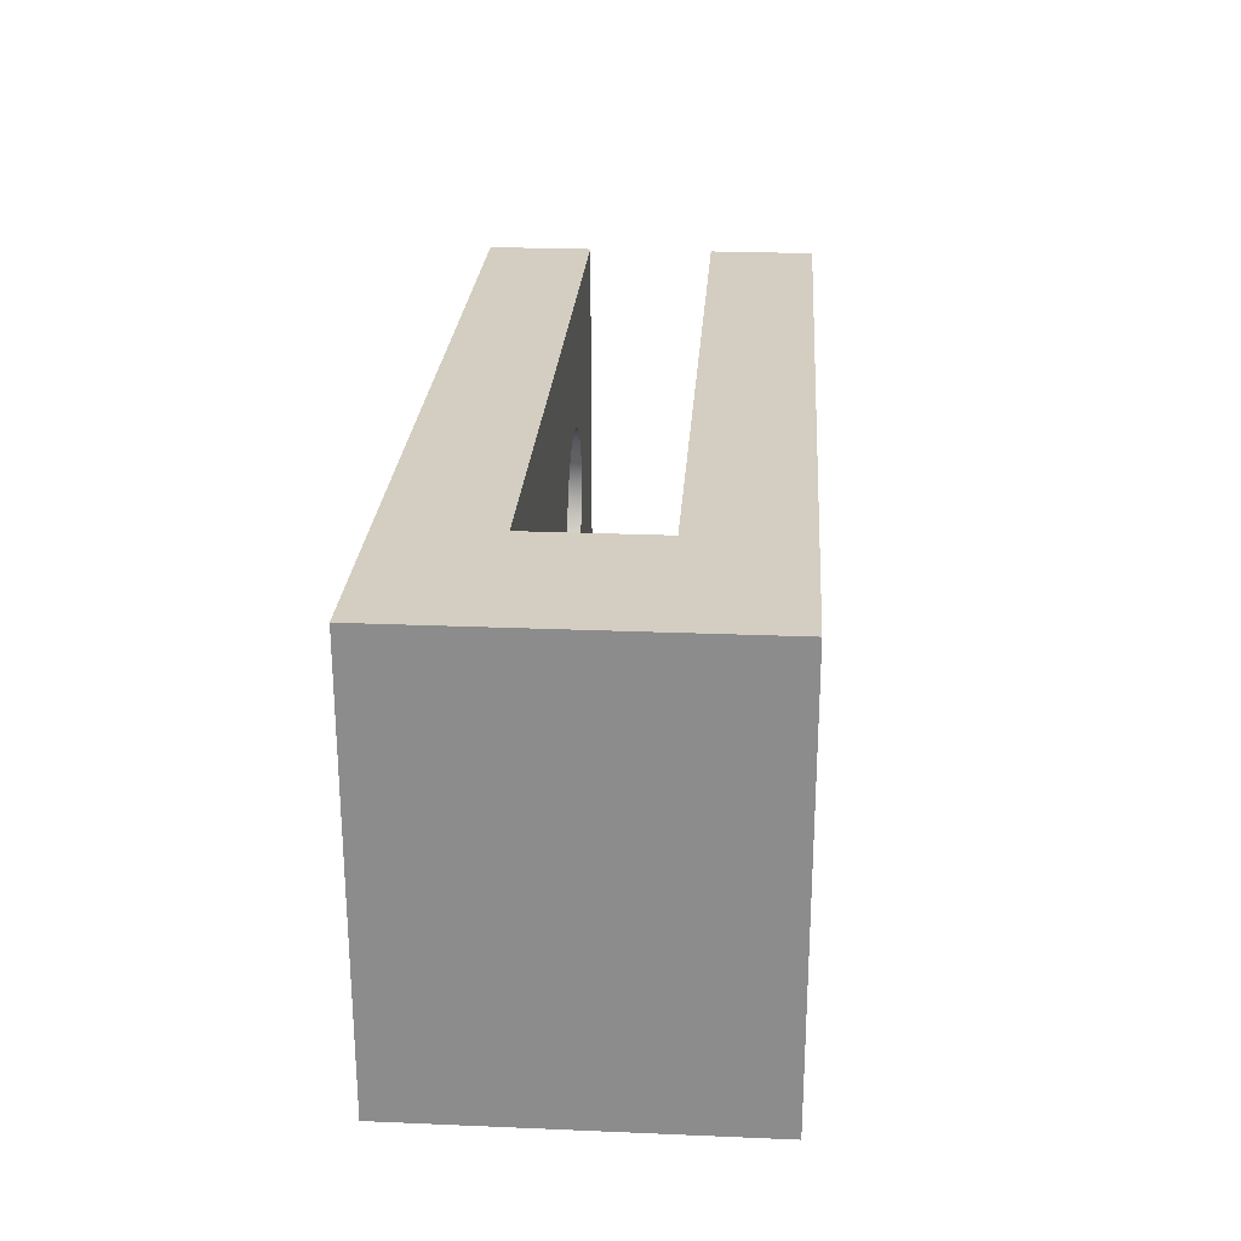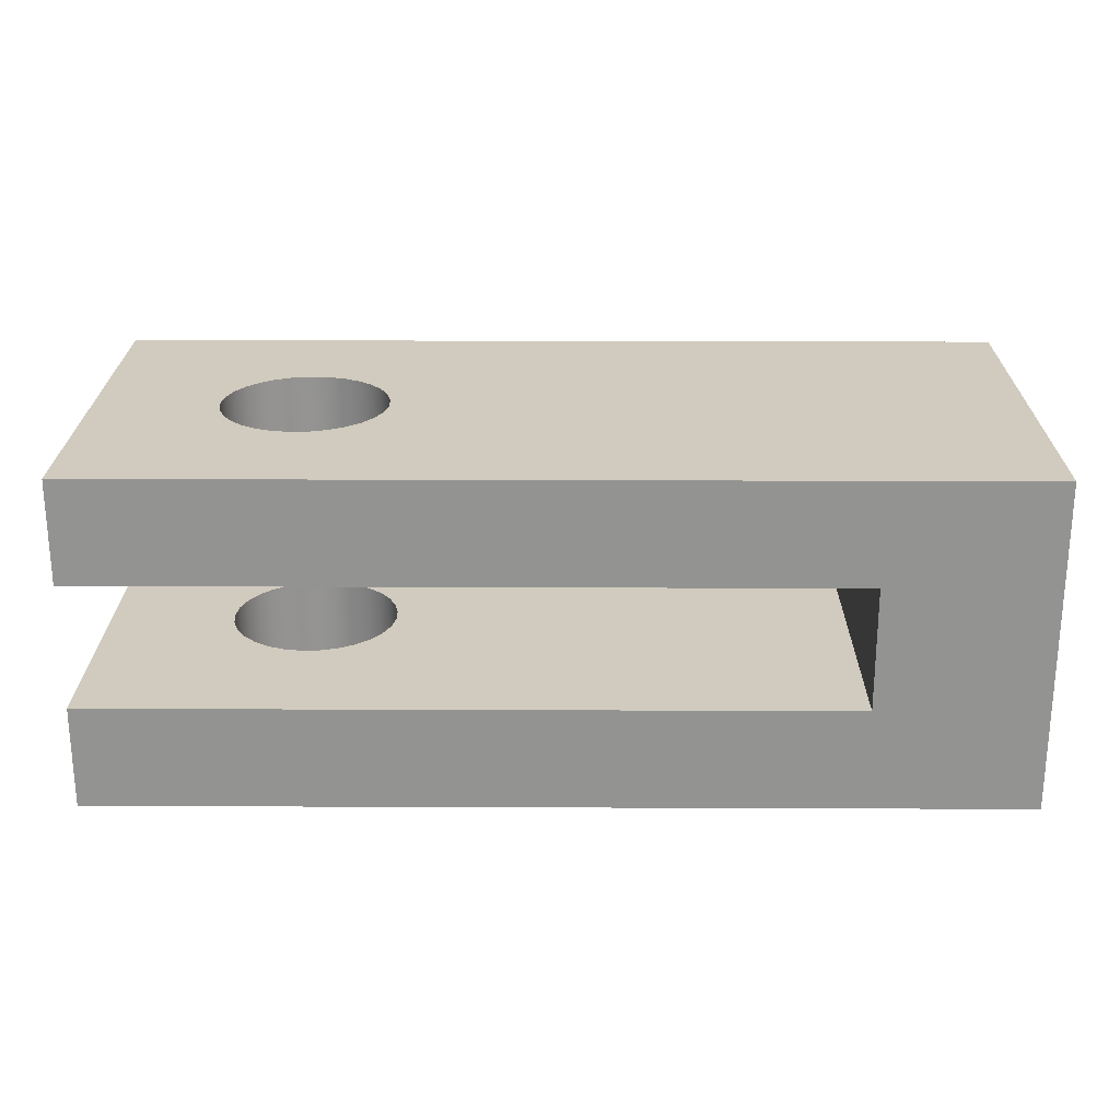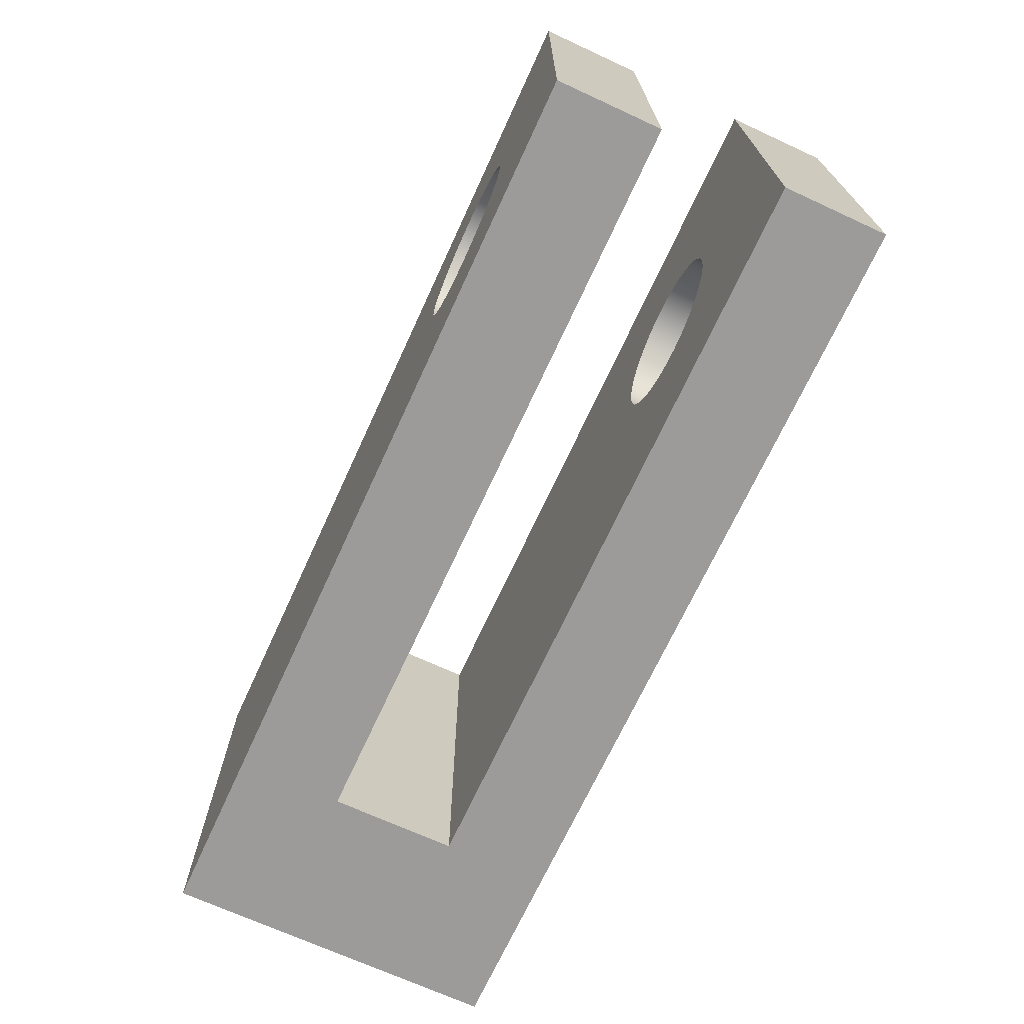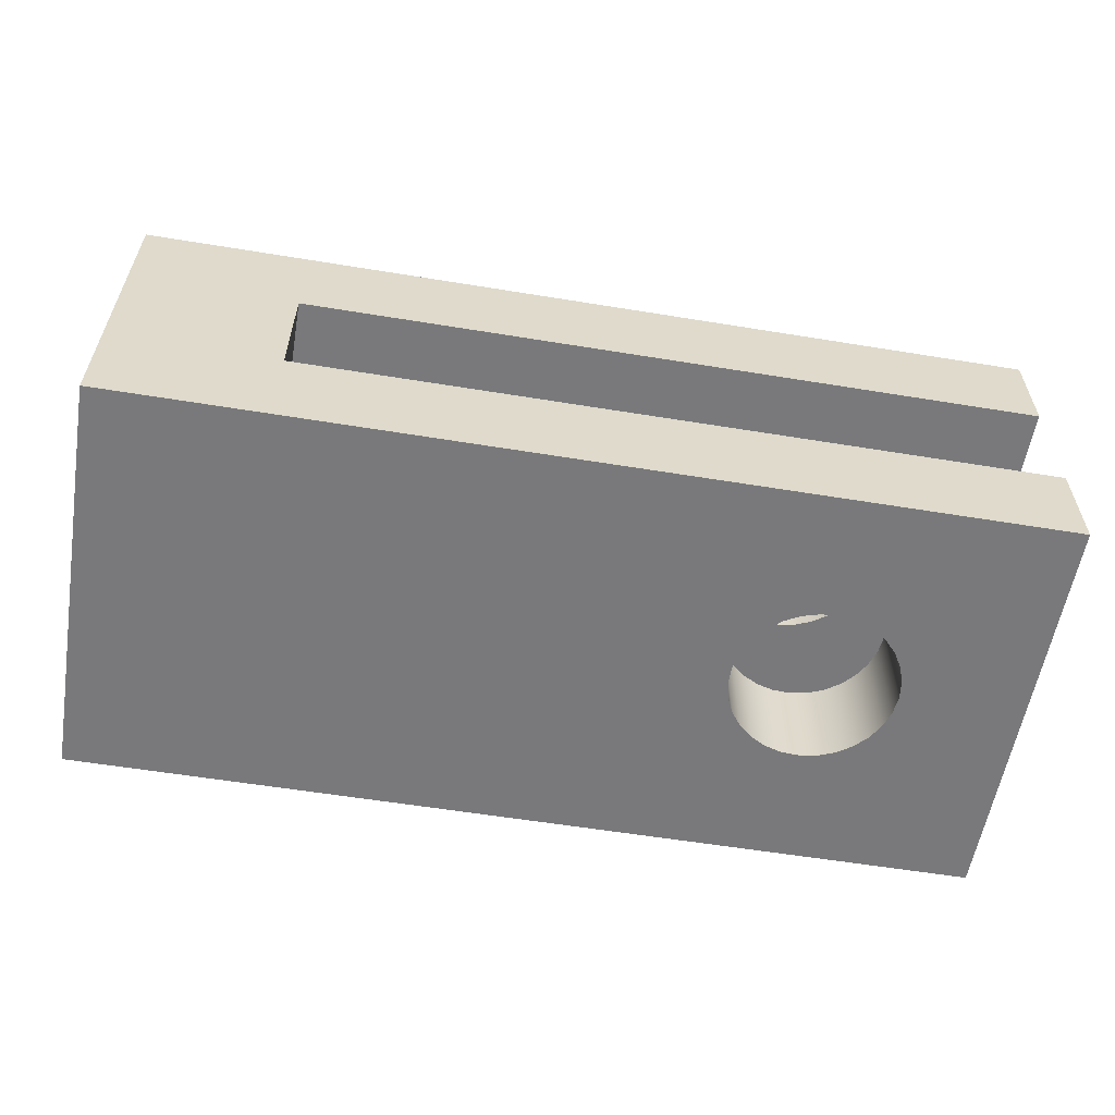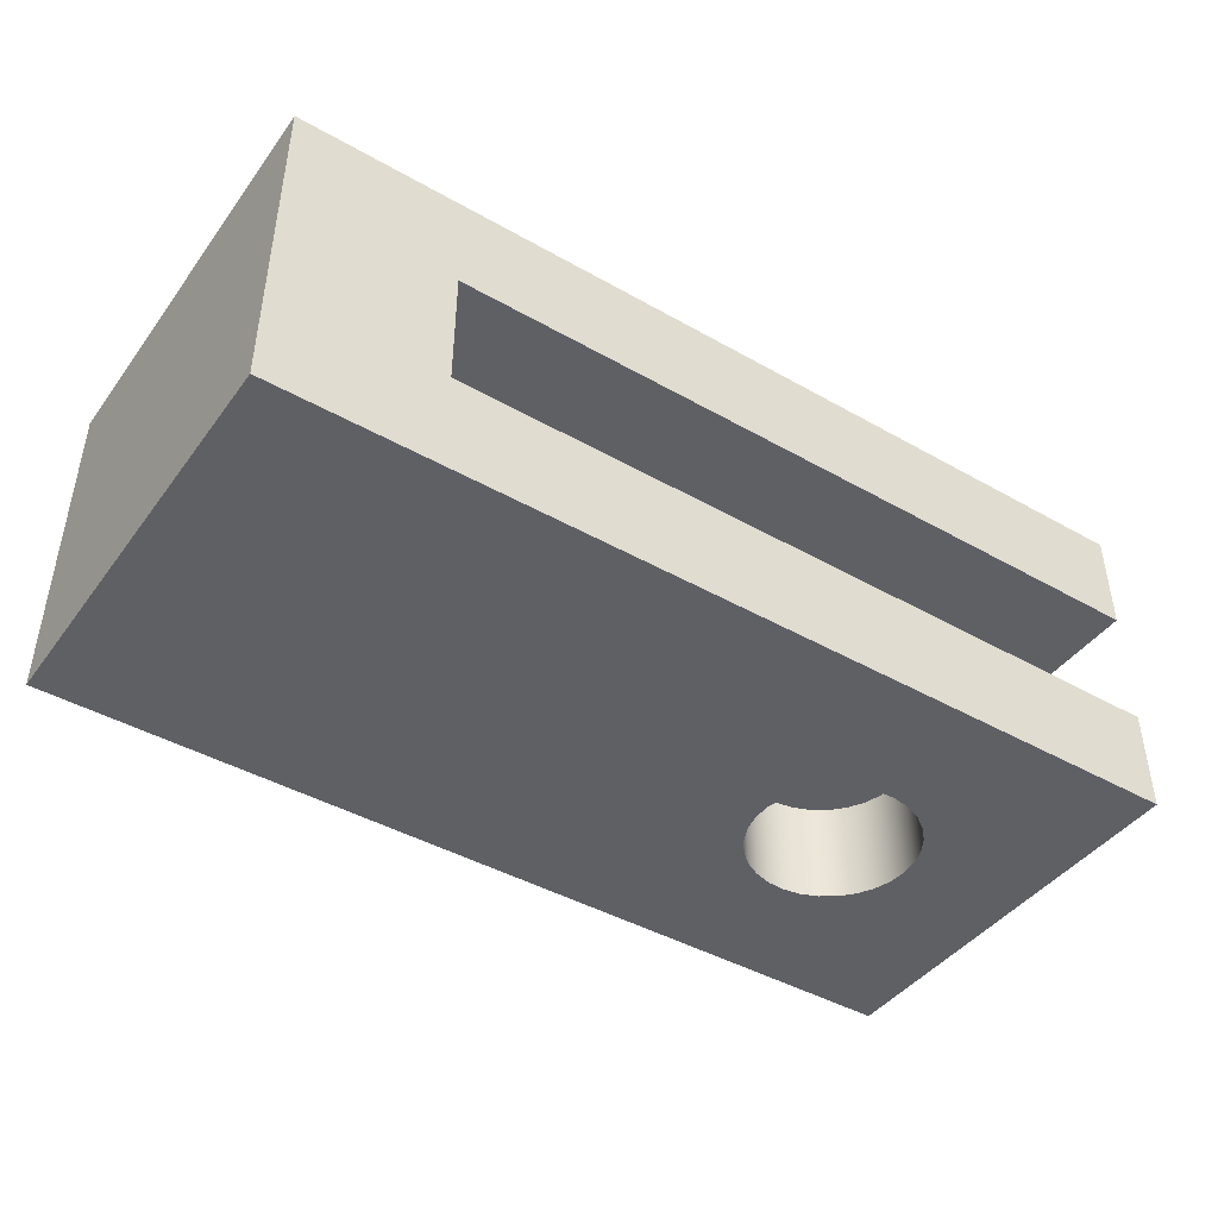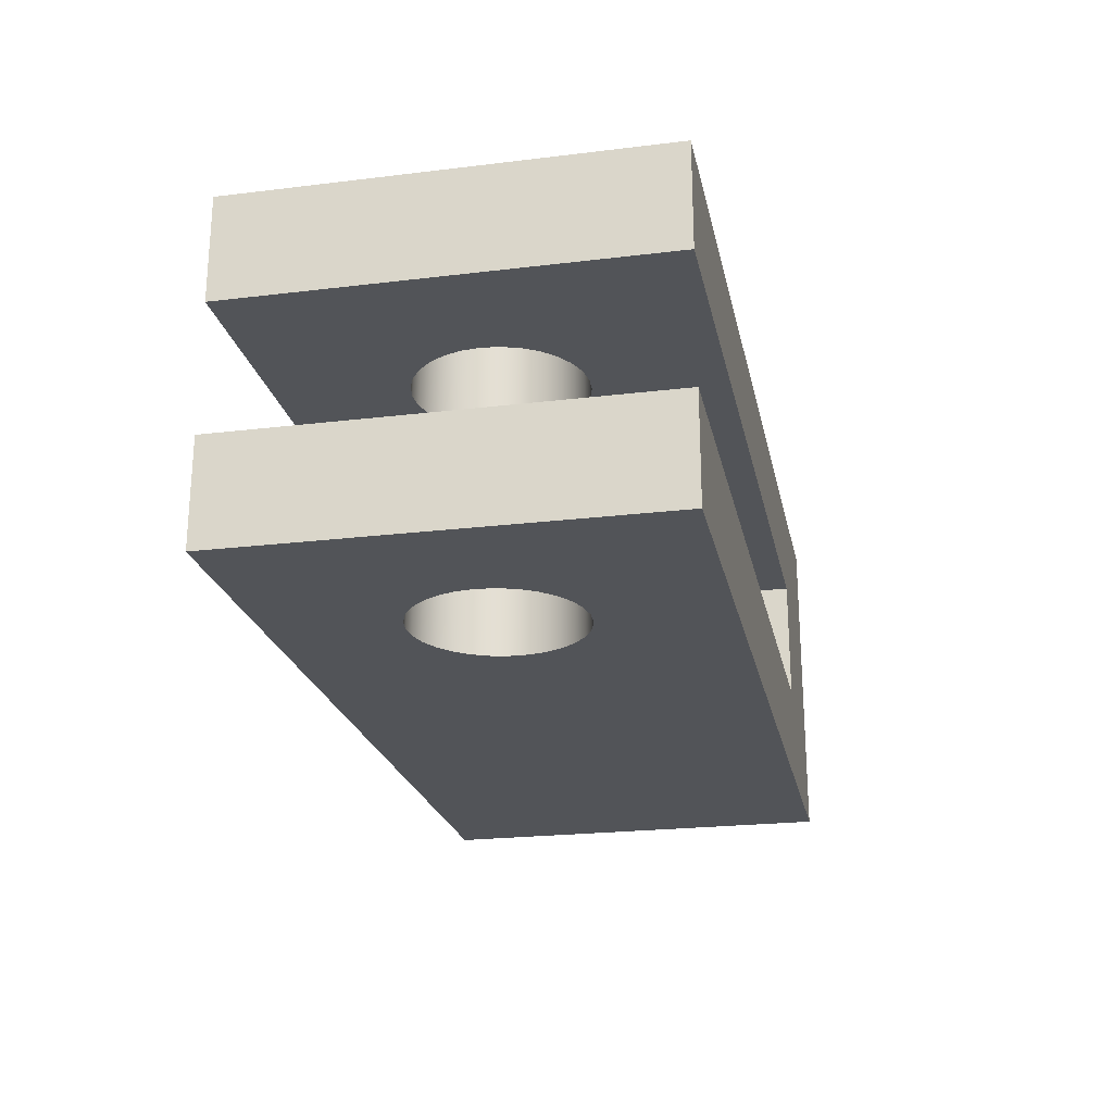
<metadata>
{"format":"obj","ext":"obj","renderer":"f3d","projection":"perspective","resolution":1024,"background":"white","views":[{"elev":25.2,"azim":-86.1,"up":"+Y"},{"elev":23.3,"azim":-179.6,"up":"+Z"},{"elev":-69.9,"azim":65.3,"up":"+Y"},{"elev":-57.9,"azim":-9.6,"up":"+Z"},{"elev":-43.5,"azim":-33.8,"up":"+Z"},{"elev":-22.8,"azim":101.7,"up":"+Z"}]}
</metadata>
<code>
v 4 -1.225e-16 -2
v 3.977 -0.215 -2
v 3.908 -0.4199 -2
v 3.796 -0.6052 -2
v 3.647 -0.7622 -2
v 3.468 -0.8835 -2
v 3.268 -0.9635 -2
v 3.054 -0.9985 -2
v 2.838 -0.9868 -2
v 2.63 -0.929 -2
v 2.439 -0.8277 -2
v 2.274 -0.6877 -2
v 2.143 -0.5156 -2
v 2.052 -0.3193 -2
v 2.006 -0.1081 -2
v 2.006 0.1081 -2
v 2.052 0.3193 -2
v 2.143 0.5156 -2
v 2.274 0.6877 -2
v 2.439 0.8277 -2
v 2.63 0.929 -2
v 2.838 0.9868 -2
v 3.054 0.9985 -2
v 3.268 0.9635 -2
v 3.468 0.8835 -2
v 3.647 0.7622 -2
v 3.796 0.6052 -2
v 3.908 0.4199 -2
v 3.977 0.215 -2
v 4 -1.225e-16 -0.75
v 3.977 0.215 -0.75
v 3.908 0.4199 -0.75
v 3.796 0.6052 -0.75
v 3.647 0.7622 -0.75
v 3.468 0.8835 -0.75
v 3.268 0.9635 -0.75
v 3.054 0.9985 -0.75
v 2.838 0.9868 -0.75
v 2.63 0.929 -0.75
v 2.439 0.8277 -0.75
v 2.274 0.6877 -0.75
v 2.143 0.5156 -0.75
v 2.052 0.3193 -0.75
v 2.006 0.1081 -0.75
v 2.006 -0.1081 -0.75
v 2.052 -0.3193 -0.75
v 2.143 -0.5156 -0.75
v 2.274 -0.6877 -0.75
v 2.439 -0.8277 -0.75
v 2.63 -0.929 -0.75
v 2.838 -0.9868 -0.75
v 3.054 -0.9985 -0.75
v 3.268 -0.9635 -0.75
v 3.468 -0.8835 -0.75
v 3.647 -0.7622 -0.75
v 3.796 -0.6052 -0.75
v 3.908 -0.4199 -0.75
v 3.977 -0.215 -0.75
v 4 -1.225e-16 -0.75
v 4 -1.225e-16 -2
v 4 1.225e-16 0.75
v 3.977 -0.215 0.75
v 3.908 -0.4199 0.75
v 3.796 -0.6052 0.75
v 3.647 -0.7622 0.75
v 3.468 -0.8835 0.75
v 3.268 -0.9635 0.75
v 3.054 -0.9985 0.75
v 2.838 -0.9868 0.75
v 2.63 -0.929 0.75
v 2.439 -0.8277 0.75
v 2.274 -0.6877 0.75
v 2.143 -0.5156 0.75
v 2.052 -0.3193 0.75
v 2.006 -0.1081 0.75
v 2.006 0.1081 0.75
v 2.052 0.3193 0.75
v 2.143 0.5156 0.75
v 2.274 0.6877 0.75
v 2.439 0.8277 0.75
v 2.63 0.929 0.75
v 2.838 0.9868 0.75
v 3.054 0.9985 0.75
v 3.268 0.9635 0.75
v 3.468 0.8835 0.75
v 3.647 0.7622 0.75
v 3.796 0.6052 0.75
v 3.908 0.4199 0.75
v 3.977 0.215 0.75
v 4 -1.225e-16 2
v 3.977 0.215 2
v 3.908 0.4199 2
v 3.796 0.6052 2
v 3.647 0.7622 2
v 3.468 0.8835 2
v 3.268 0.9635 2
v 3.054 0.9985 2
v 2.838 0.9868 2
v 2.63 0.929 2
v 2.439 0.8277 2
v 2.274 0.6877 2
v 2.143 0.5156 2
v 2.052 0.3193 2
v 2.006 0.1081 2
v 2.006 -0.1081 2
v 2.052 -0.3193 2
v 2.143 -0.5156 2
v 2.274 -0.6877 2
v 2.439 -0.8277 2
v 2.63 -0.929 2
v 2.838 -0.9868 2
v 3.054 -0.9985 2
v 3.268 -0.9635 2
v 3.468 -0.8835 2
v 3.647 -0.7622 2
v 3.796 -0.6052 2
v 3.908 -0.4199 2
v 3.977 -0.215 2
v 4 -1.225e-16 2
v 4 1.225e-16 0.75
v 4 1.225e-16 0.75
v 3.977 0.215 0.75
v 3.908 0.4199 0.75
v 3.796 0.6052 0.75
v 3.647 0.7622 0.75
v 3.468 0.8835 0.75
v 3.268 0.9635 0.75
v 3.054 0.9985 0.75
v 2.838 0.9868 0.75
v 2.63 0.929 0.75
v 2.439 0.8277 0.75
v 2.274 0.6877 0.75
v 2.143 0.5156 0.75
v 2.052 0.3193 0.75
v 2.006 0.1081 0.75
v 2.006 -0.1081 0.75
v 2.052 -0.3193 0.75
v 2.143 -0.5156 0.75
v 2.274 -0.6877 0.75
v 2.439 -0.8277 0.75
v 2.63 -0.929 0.75
v 2.838 -0.9868 0.75
v 3.054 -0.9985 0.75
v 3.268 -0.9635 0.75
v 3.468 -0.8835 0.75
v 3.647 -0.7622 0.75
v 3.796 -0.6052 0.75
v 3.908 -0.4199 0.75
v 3.977 -0.215 0.75
v 5.5 2.5 0.75
v 5.5 -2.5 0.75
v -3.5 -2.5 0.75
v -3.5 2.5 0.75
v 4 -1.225e-16 -0.75
v 3.977 -0.215 -0.75
v 3.908 -0.4199 -0.75
v 3.796 -0.6052 -0.75
v 3.647 -0.7622 -0.75
v 3.468 -0.8835 -0.75
v 3.268 -0.9635 -0.75
v 3.054 -0.9985 -0.75
v 2.838 -0.9868 -0.75
v 2.63 -0.929 -0.75
v 2.439 -0.8277 -0.75
v 2.274 -0.6877 -0.75
v 2.143 -0.5156 -0.75
v 2.052 -0.3193 -0.75
v 2.006 -0.1081 -0.75
v 2.006 0.1081 -0.75
v 2.052 0.3193 -0.75
v 2.143 0.5156 -0.75
v 2.274 0.6877 -0.75
v 2.439 0.8277 -0.75
v 2.63 0.929 -0.75
v 2.838 0.9868 -0.75
v 3.054 0.9985 -0.75
v 3.268 0.9635 -0.75
v 3.468 0.8835 -0.75
v 3.647 0.7622 -0.75
v 3.796 0.6052 -0.75
v 3.908 0.4199 -0.75
v 3.977 0.215 -0.75
v 5.5 -2.5 -0.75
v 5.5 2.5 -0.75
v -3.5 2.5 -0.75
v -3.5 -2.5 -0.75
v -3.5 2.5 -0.75
v -3.5 2.5 0.75
v -3.5 -2.5 0.75
v -3.5 -2.5 -0.75
v 5.5 -2.5 -0.75
v -3.5 -2.5 -0.75
v -3.5 -2.5 0.75
v 5.5 -2.5 0.75
v 5.5 -2.5 2
v -5.5 -2.5 2
v -5.5 -2.5 -2
v 5.5 -2.5 -2
v 5.5 -2.5 0.75
v 5.5 2.5 0.75
v 5.5 2.5 2
v 5.5 -2.5 2
v 4 -1.225e-16 -2
v 3.977 0.215 -2
v 3.908 0.4199 -2
v 3.796 0.6052 -2
v 3.647 0.7622 -2
v 3.468 0.8835 -2
v 3.268 0.9635 -2
v 3.054 0.9985 -2
v 2.838 0.9868 -2
v 2.63 0.929 -2
v 2.439 0.8277 -2
v 2.274 0.6877 -2
v 2.143 0.5156 -2
v 2.052 0.3193 -2
v 2.006 0.1081 -2
v 2.006 -0.1081 -2
v 2.052 -0.3193 -2
v 2.143 -0.5156 -2
v 2.274 -0.6877 -2
v 2.439 -0.8277 -2
v 2.63 -0.929 -2
v 2.838 -0.9868 -2
v 3.054 -0.9985 -2
v 3.268 -0.9635 -2
v 3.468 -0.8835 -2
v 3.647 -0.7622 -2
v 3.796 -0.6052 -2
v 3.908 -0.4199 -2
v 3.977 -0.215 -2
v -5.5 2.5 -2
v 5.5 2.5 -2
v 5.5 -2.5 -2
v -5.5 -2.5 -2
v 5.5 2.5 -0.75
v 5.5 -2.5 -0.75
v 5.5 -2.5 -2
v 5.5 2.5 -2
v -5.5 -2.5 -2
v -5.5 -2.5 2
v -5.5 2.5 2
v -5.5 2.5 -2
v -3.5 2.5 -0.75
v 5.5 2.5 -0.75
v 5.5 2.5 -2
v -5.5 2.5 -2
v -5.5 2.5 2
v 5.5 2.5 2
v 5.5 2.5 0.75
v -3.5 2.5 0.75
v 4 -1.225e-16 2
v 3.977 -0.215 2
v 3.908 -0.4199 2
v 3.796 -0.6052 2
v 3.647 -0.7622 2
v 3.468 -0.8835 2
v 3.268 -0.9635 2
v 3.054 -0.9985 2
v 2.838 -0.9868 2
v 2.63 -0.929 2
v 2.439 -0.8277 2
v 2.274 -0.6877 2
v 2.143 -0.5156 2
v 2.052 -0.3193 2
v 2.006 -0.1081 2
v 2.006 0.1081 2
v 2.052 0.3193 2
v 2.143 0.5156 2
v 2.274 0.6877 2
v 2.439 0.8277 2
v 2.63 0.929 2
v 2.838 0.9868 2
v 3.054 0.9985 2
v 3.268 0.9635 2
v 3.468 0.8835 2
v 3.647 0.7622 2
v 3.796 0.6052 2
v 3.908 0.4199 2
v 3.977 0.215 2
v 5.5 2.5 2
v -5.5 2.5 2
v -5.5 -2.5 2
v 5.5 -2.5 2
g b0e8916e-e2ca-11ea-a8cb-54bf646e7e1f
f 2 58 1
f 1 58 59
f 60 30 29
f 29 30 31
f 29 31 28
f 28 31 32
f 28 32 27
f 27 32 33
f 27 33 26
f 26 33 34
f 26 34 25
f 25 34 35
f 25 35 24
f 24 35 36
f 24 36 23
f 23 36 37
f 23 37 22
f 22 37 38
f 22 38 21
f 21 38 39
f 21 39 20
f 20 39 40
f 20 40 19
f 19 40 41
f 19 41 18
f 18 41 42
f 18 42 17
f 17 42 43
f 17 43 16
f 16 43 44
f 16 44 15
f 15 44 45
f 15 45 14
f 14 45 46
f 14 46 13
f 13 46 47
f 13 47 12
f 12 47 48
f 12 48 11
f 11 48 49
f 11 49 10
f 10 49 50
f 10 50 9
f 9 50 51
f 9 51 8
f 8 51 52
f 8 52 7
f 7 52 53
f 7 53 6
f 6 53 54
f 6 54 5
f 5 54 55
f 5 55 4
f 4 55 56
f 4 56 3
f 3 56 57
f 3 57 2
f 2 57 58
g b0ed9a82-e2ca-11ea-9f66-54bf646e7e1f
f 62 118 61
f 61 118 119
f 120 90 89
f 89 90 91
f 89 91 88
f 88 91 92
f 88 92 87
f 87 92 93
f 87 93 86
f 86 93 94
f 86 94 85
f 85 94 95
f 85 95 84
f 84 95 96
f 84 96 83
f 83 96 97
f 83 97 82
f 82 97 98
f 82 98 81
f 81 98 99
f 81 99 80
f 80 99 100
f 80 100 79
f 79 100 101
f 79 101 78
f 78 101 102
f 78 102 77
f 77 102 103
f 77 103 76
f 76 103 104
f 76 104 75
f 75 104 105
f 75 105 74
f 74 105 106
f 74 106 73
f 73 106 107
f 73 107 72
f 72 107 108
f 72 108 71
f 71 108 109
f 71 109 70
f 70 109 110
f 70 110 69
f 69 110 111
f 69 111 68
f 68 111 112
f 68 112 67
f 67 112 113
f 67 113 66
f 66 113 114
f 66 114 65
f 65 114 115
f 65 115 64
f 64 115 116
f 64 116 63
f 63 116 117
f 63 117 62
f 62 117 118
g b057000a-e2ca-11ea-9869-54bf646e7e1f
f 122 150 121
f 121 150 151
f 121 151 149
f 149 151 148
f 148 151 147
f 147 151 146
f 146 151 145
f 145 151 144
f 144 151 143
f 143 151 142
f 142 151 152
f 142 152 141
f 141 152 140
f 140 152 139
f 139 152 138
f 138 152 137
f 137 152 136
f 136 152 153
f 136 153 135
f 135 153 134
f 134 153 133
f 133 153 132
f 132 153 131
f 131 153 130
f 130 153 129
f 129 153 150
f 129 150 128
f 128 150 127
f 127 150 126
f 126 150 125
f 125 150 124
f 124 150 123
f 123 150 122
g b05bbaf4-e2ca-11ea-8115-54bf646e7e1f
f 155 183 154
f 154 183 184
f 154 184 182
f 182 184 181
f 181 184 180
f 180 184 179
f 179 184 178
f 178 184 177
f 177 184 176
f 176 184 175
f 175 184 185
f 175 185 174
f 174 185 173
f 173 185 172
f 172 185 171
f 171 185 170
f 170 185 169
f 169 185 186
f 169 186 168
f 168 186 167
f 167 186 166
f 166 186 165
f 165 186 164
f 164 186 163
f 163 186 162
f 162 186 183
f 162 183 161
f 161 183 160
f 160 183 159
f 159 183 158
f 158 183 157
f 157 183 156
f 156 183 155
g b06075dc-e2ca-11ea-8ec2-54bf646e7e1f
f 187 188 190
f 190 188 189
g afad5300-e2ca-11ea-a80c-54bf646e7e1f
f 191 192 198
f 198 192 197
f 197 192 193
f 197 193 196
f 196 193 195
f 195 193 194
g fd021688-b290-34cf-aeb9-370a4babc4bd
f 199 200 202
f 202 200 201
g afa3dcbe-e2ca-11ea-b796-54bf646e7e1f
f 204 233 203
f 203 233 234
f 203 234 231
f 231 234 230
f 230 234 229
f 229 234 228
f 228 234 227
f 227 234 226
f 226 234 225
f 225 234 224
f 224 234 235
f 224 235 223
f 223 235 222
f 222 235 221
f 221 235 220
f 220 235 219
f 219 235 218
f 218 235 217
f 217 235 232
f 217 232 216
f 216 232 215
f 215 232 214
f 214 232 213
f 213 232 212
f 212 232 211
f 211 232 233
f 211 233 210
f 210 233 209
f 209 233 208
f 208 233 207
f 207 233 206
f 206 233 205
f 205 233 204
g afa89810-e2ca-11ea-98f5-54bf646e7e1f
f 236 237 239
f 239 237 238
g afbf063e-e2ca-11ea-887c-54bf646e7e1f
f 241 242 240
f 240 242 243
g afc3c0fe-e2ca-11ea-9209-54bf646e7e1f
f 245 246 244
f 244 246 247
f 244 247 251
f 251 247 248
f 251 248 249
f 249 250 251
g afc854e2-e2ca-11ea-9a06-54bf646e7e1f
f 253 284 252
f 252 284 281
f 252 281 280
f 280 281 279
f 279 281 278
f 278 281 277
f 277 281 276
f 276 281 275
f 275 281 274
f 274 281 273
f 273 281 282
f 273 282 272
f 272 282 271
f 271 282 270
f 270 282 269
f 269 282 268
f 268 282 267
f 267 282 283
f 267 283 266
f 266 283 265
f 265 283 264
f 264 283 263
f 263 283 262
f 262 283 261
f 261 283 260
f 260 283 284
f 260 284 259
f 259 284 258
f 258 284 257
f 257 284 256
f 256 284 255
f 255 284 254
f 254 284 253

</code>
